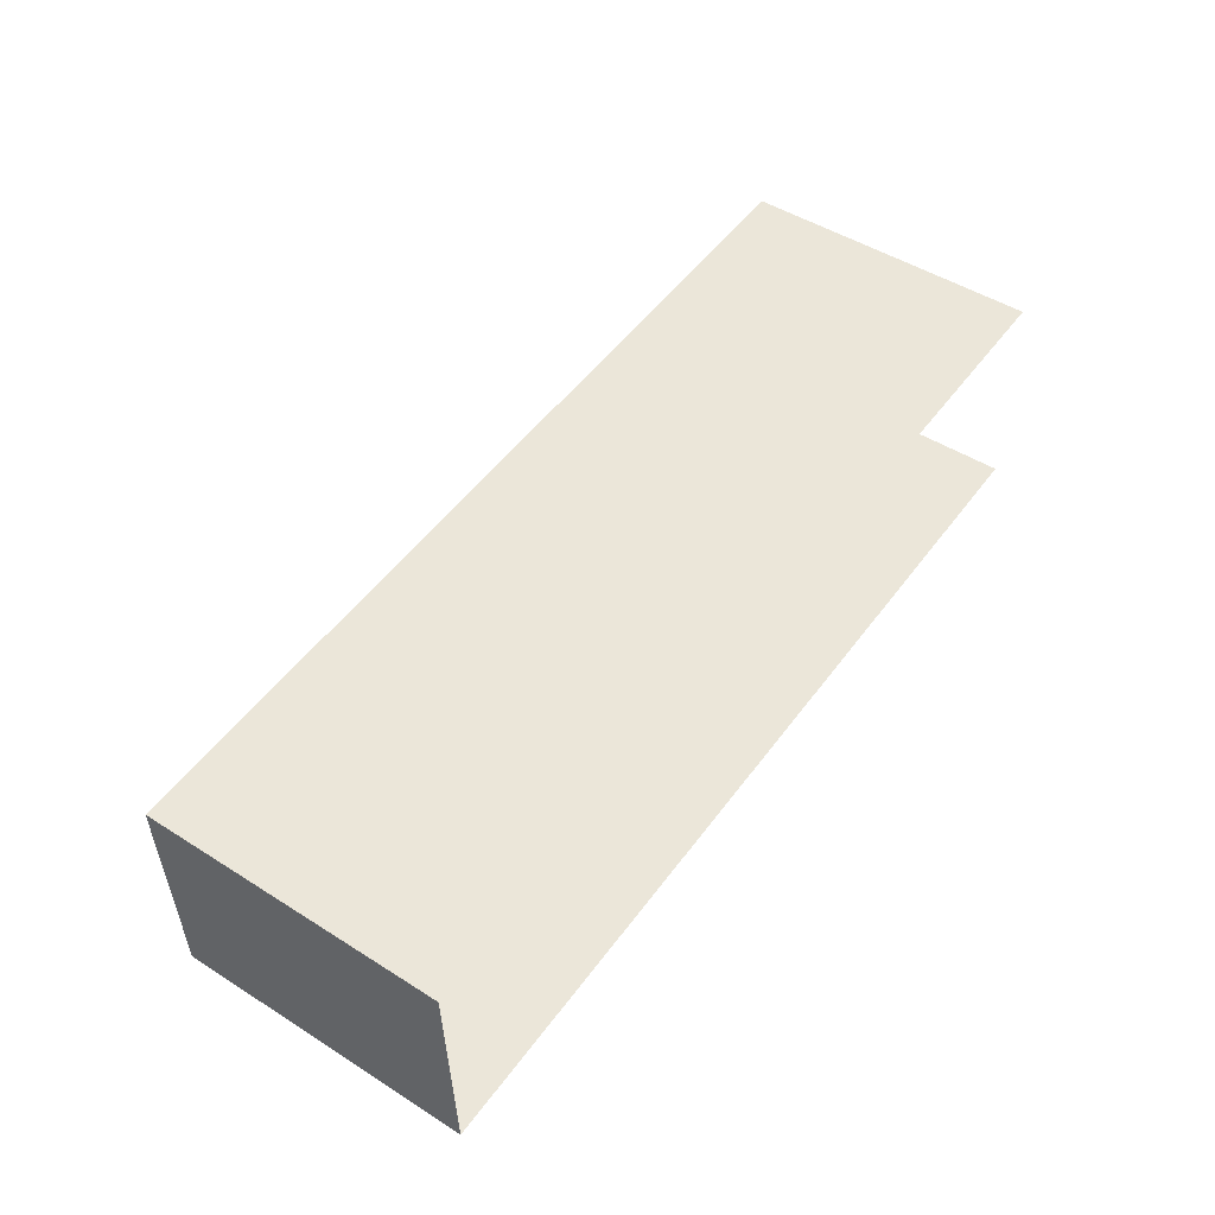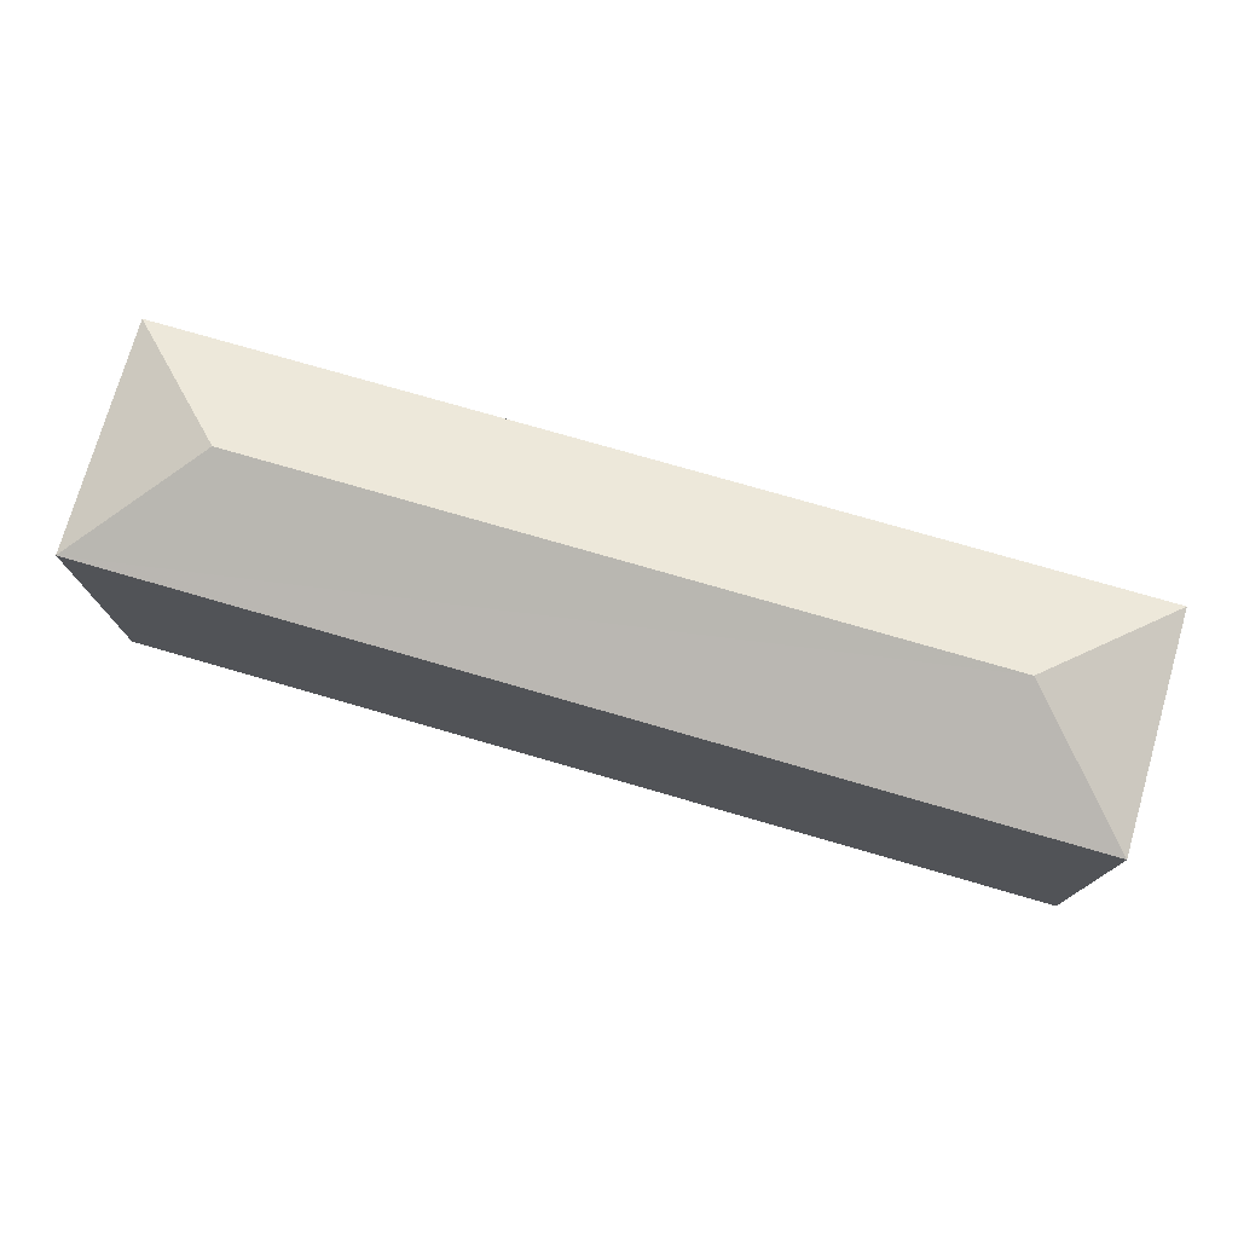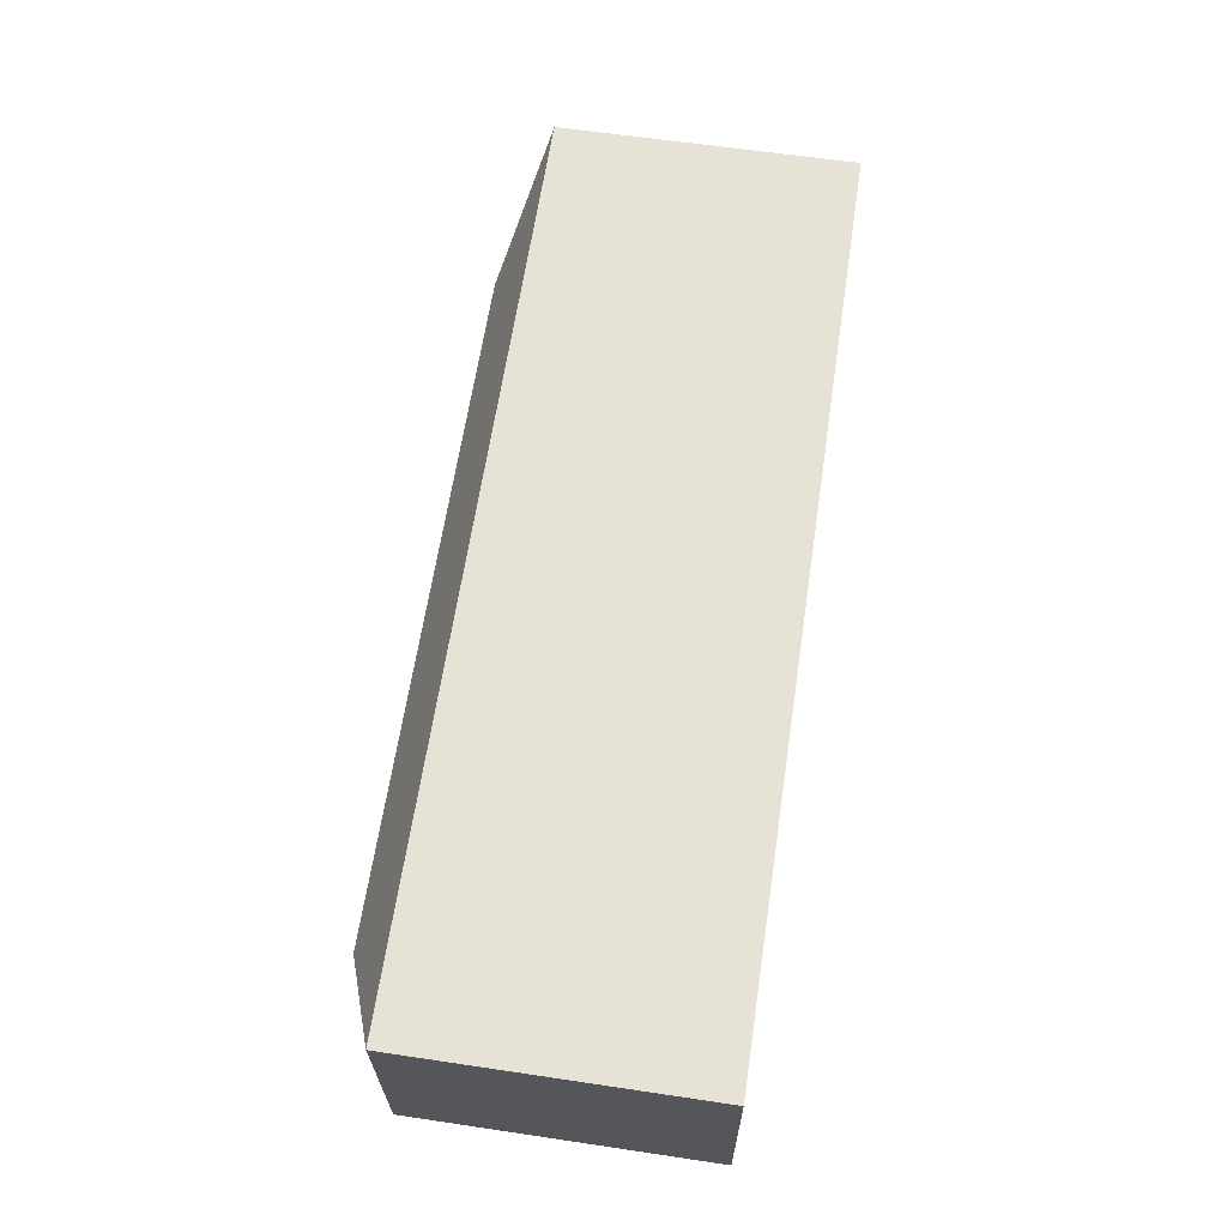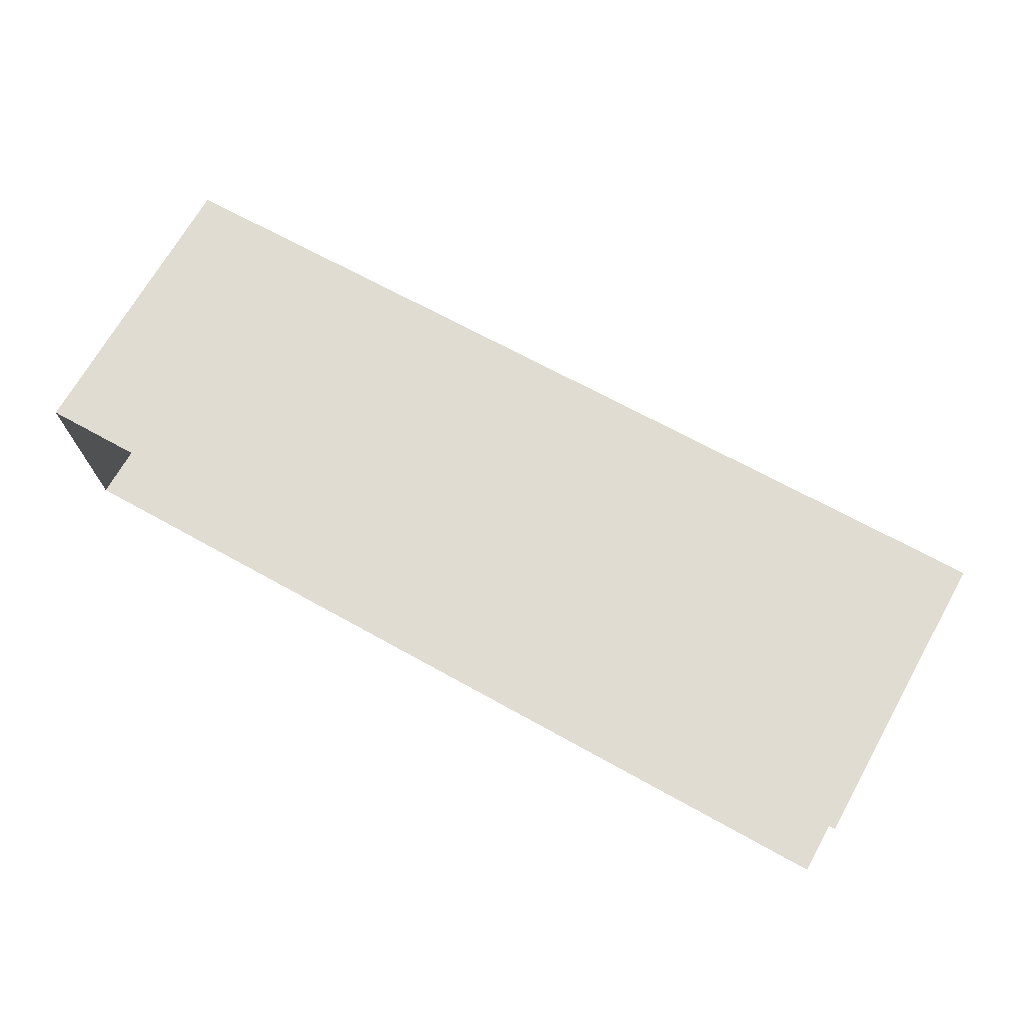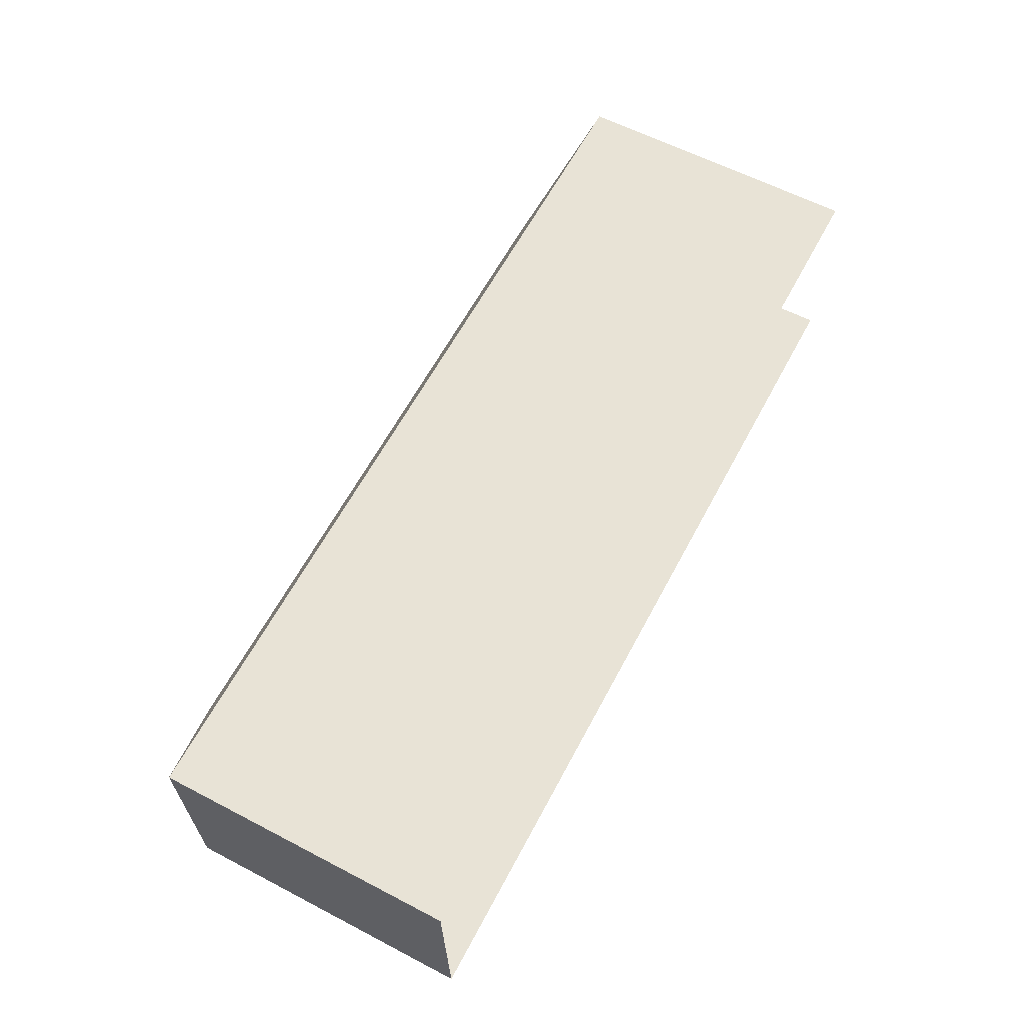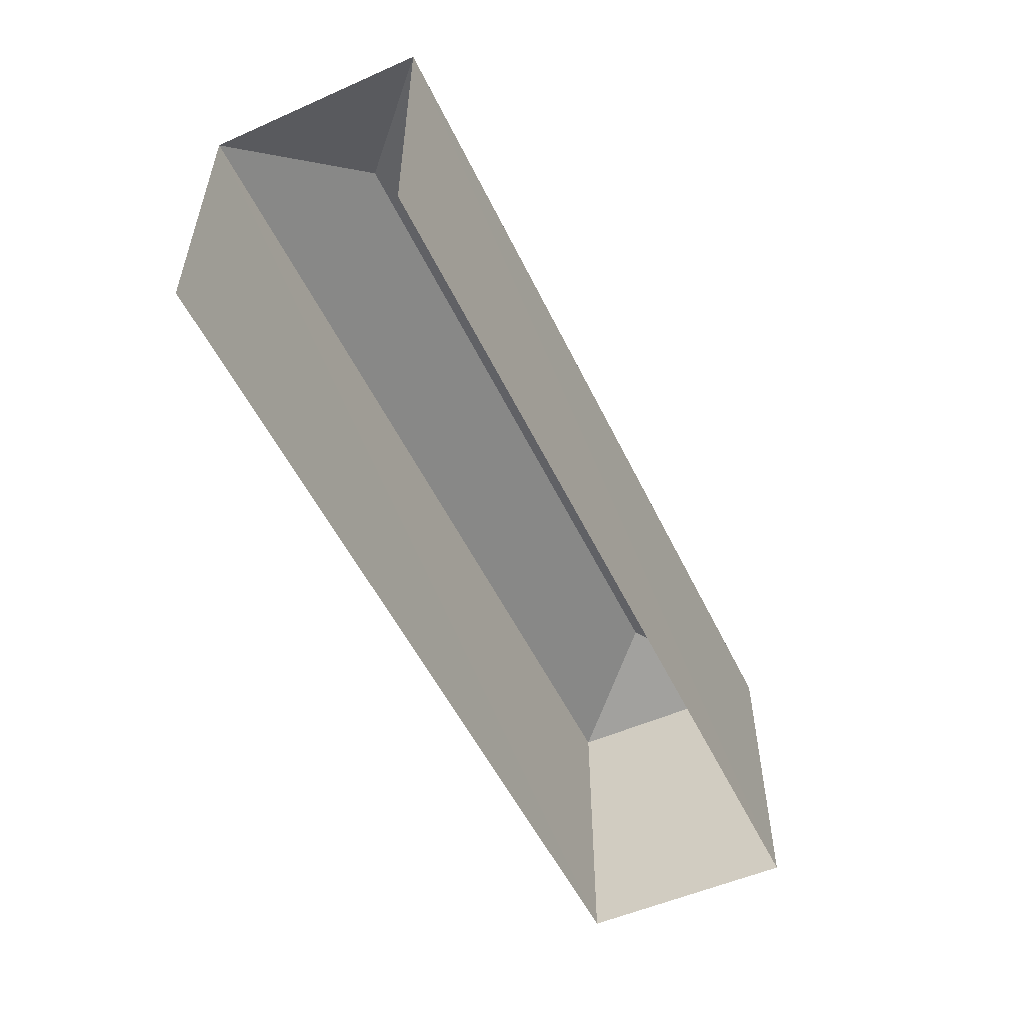
<metadata>
{"format":"obj","ext":"obj","renderer":"f3d","projection":"perspective","resolution":1024,"background":"white","views":[{"elev":48.3,"azim":125.2,"up":"+Y"},{"elev":75.5,"azim":-165.9,"up":"+Z"},{"elev":61.8,"azim":98.6,"up":"+Y"},{"elev":69.5,"azim":-150.5,"up":"+Y"},{"elev":60.1,"azim":118.1,"up":"+Y"},{"elev":-53.4,"azim":-66.7,"up":"+Z"}]}
</metadata>
<code>
v -3.735e+05 -1.055e+05 20.66
v -3.736e+05 -1.055e+05 20.66
v -3.735e+05 -1.055e+05 20.66
v -3.736e+05 -1.055e+05 20.66
v -3.736e+05 -1.055e+05 31.34
v -3.736e+05 -1.055e+05 29.93
v -3.736e+05 -1.055e+05 29.93
v -3.735e+05 -1.055e+05 29.92
v -3.735e+05 -1.055e+05 31.34
v -3.735e+05 -1.055e+05 29.93
f 1 2 3
f 1 4 2
f 7 2 4
f 7 6 2
f 5 6 7
f 8 6 5
f 9 8 5
f 5 10 9
f 5 7 10
f 9 10 8
f 6 3 2
f 6 8 3
f 7 4 1
f 10 7 1
f 10 1 3
f 8 10 3

</code>
